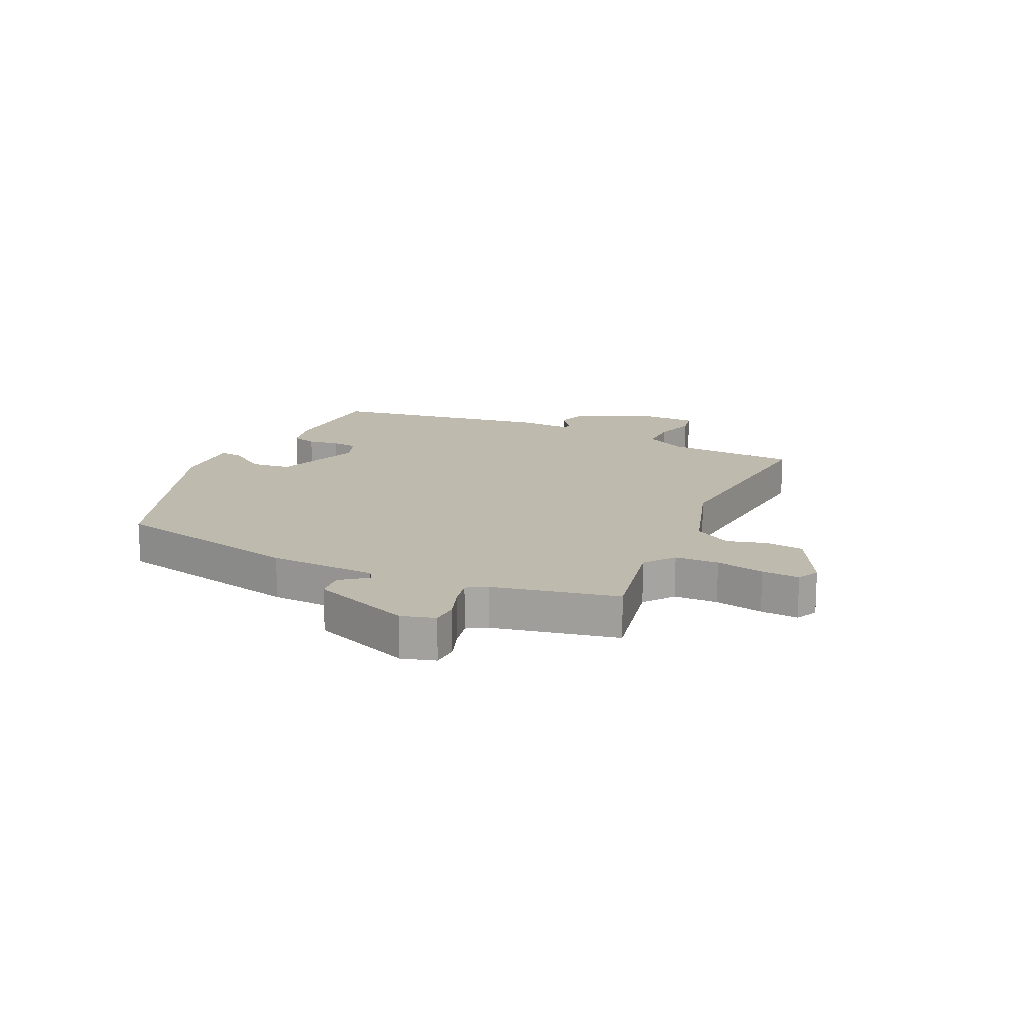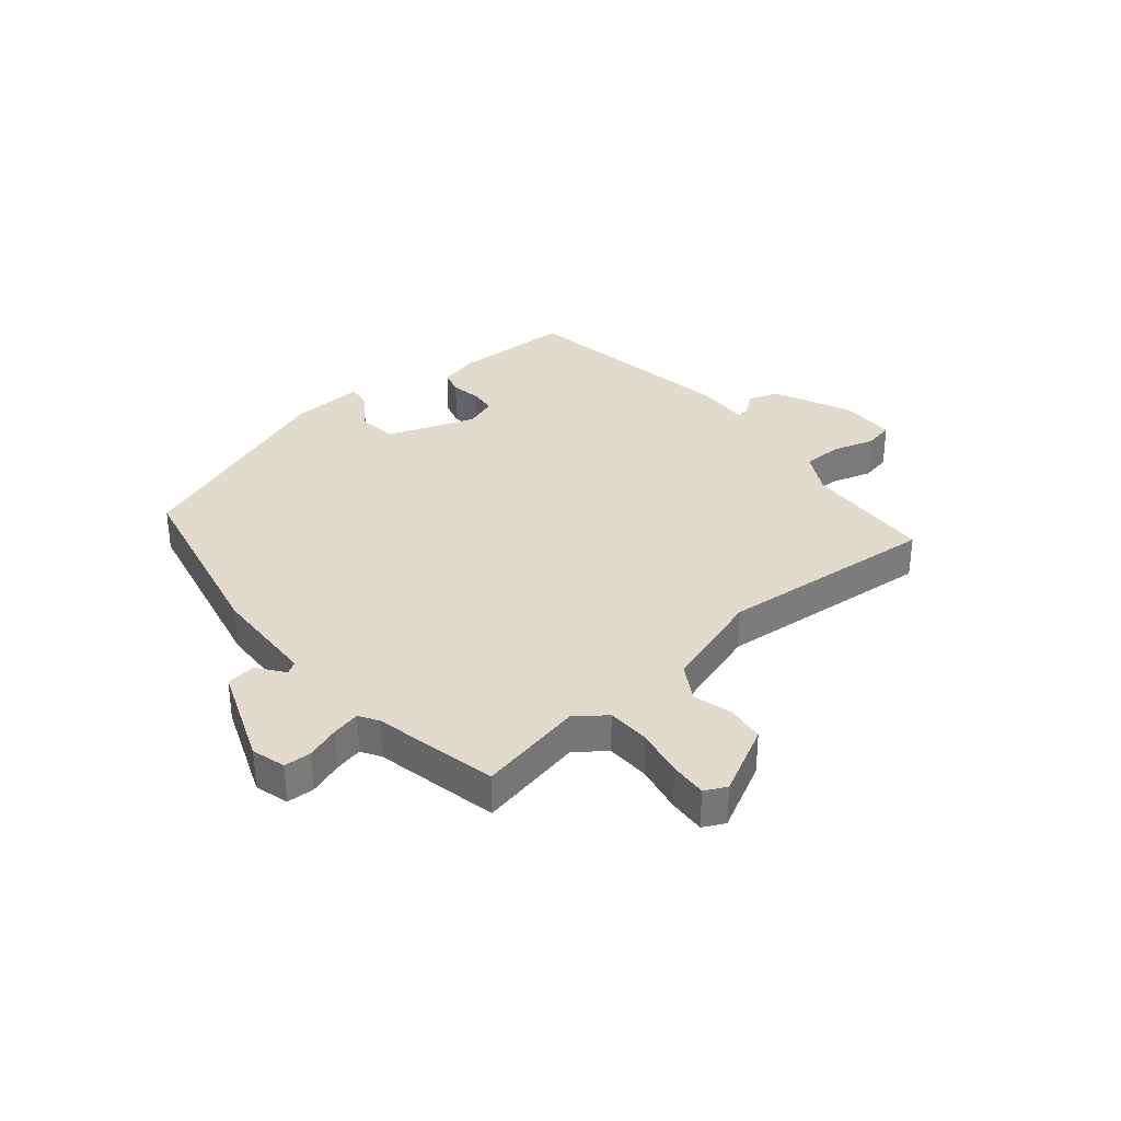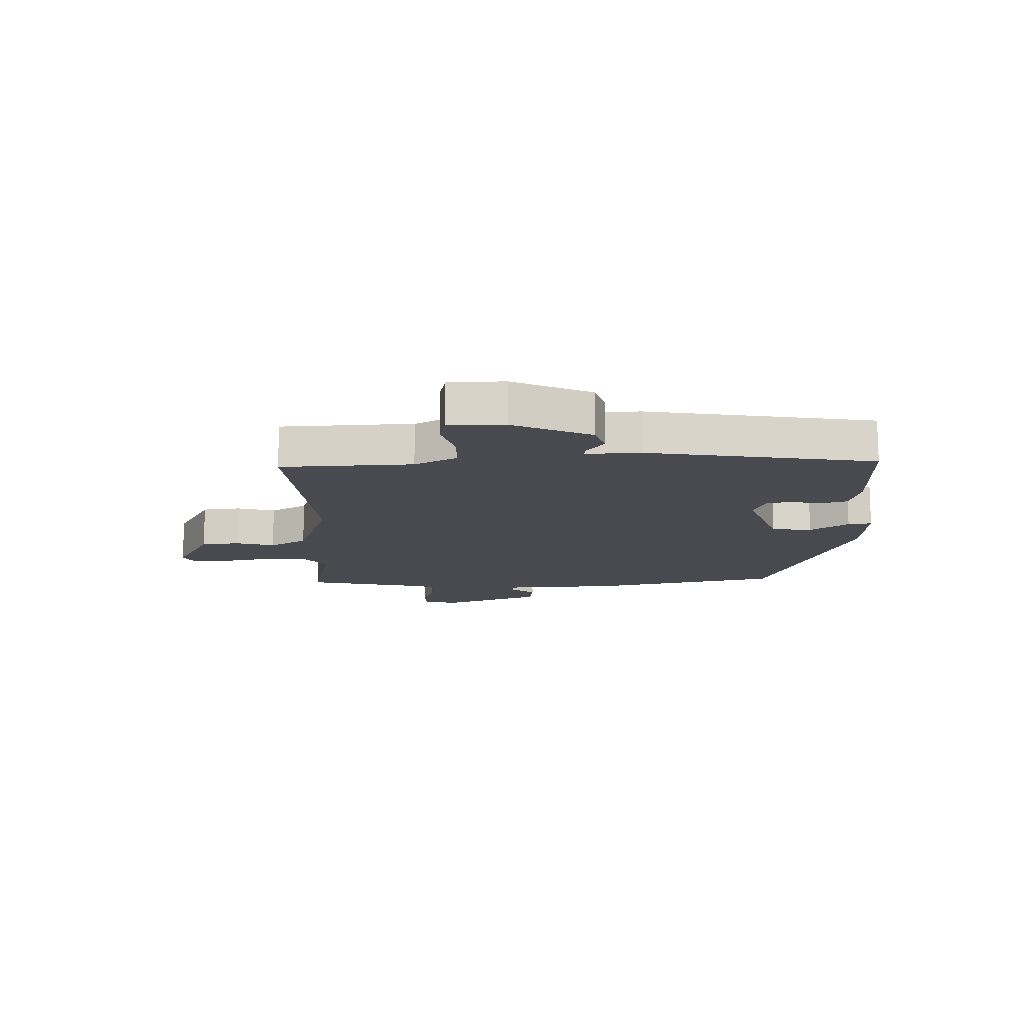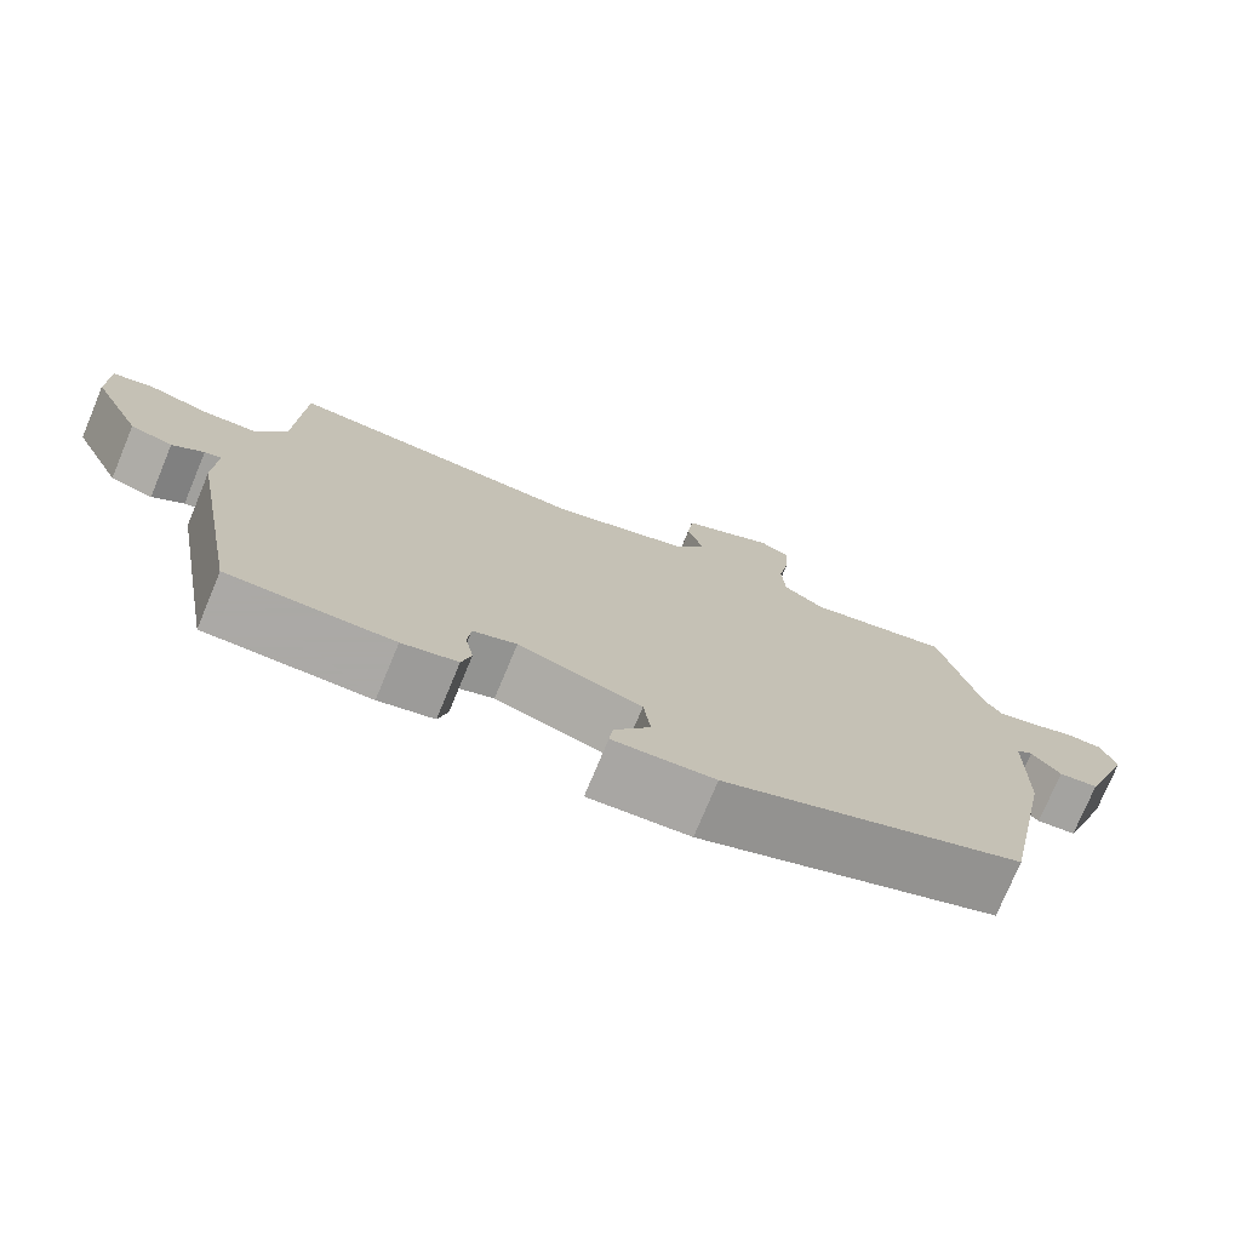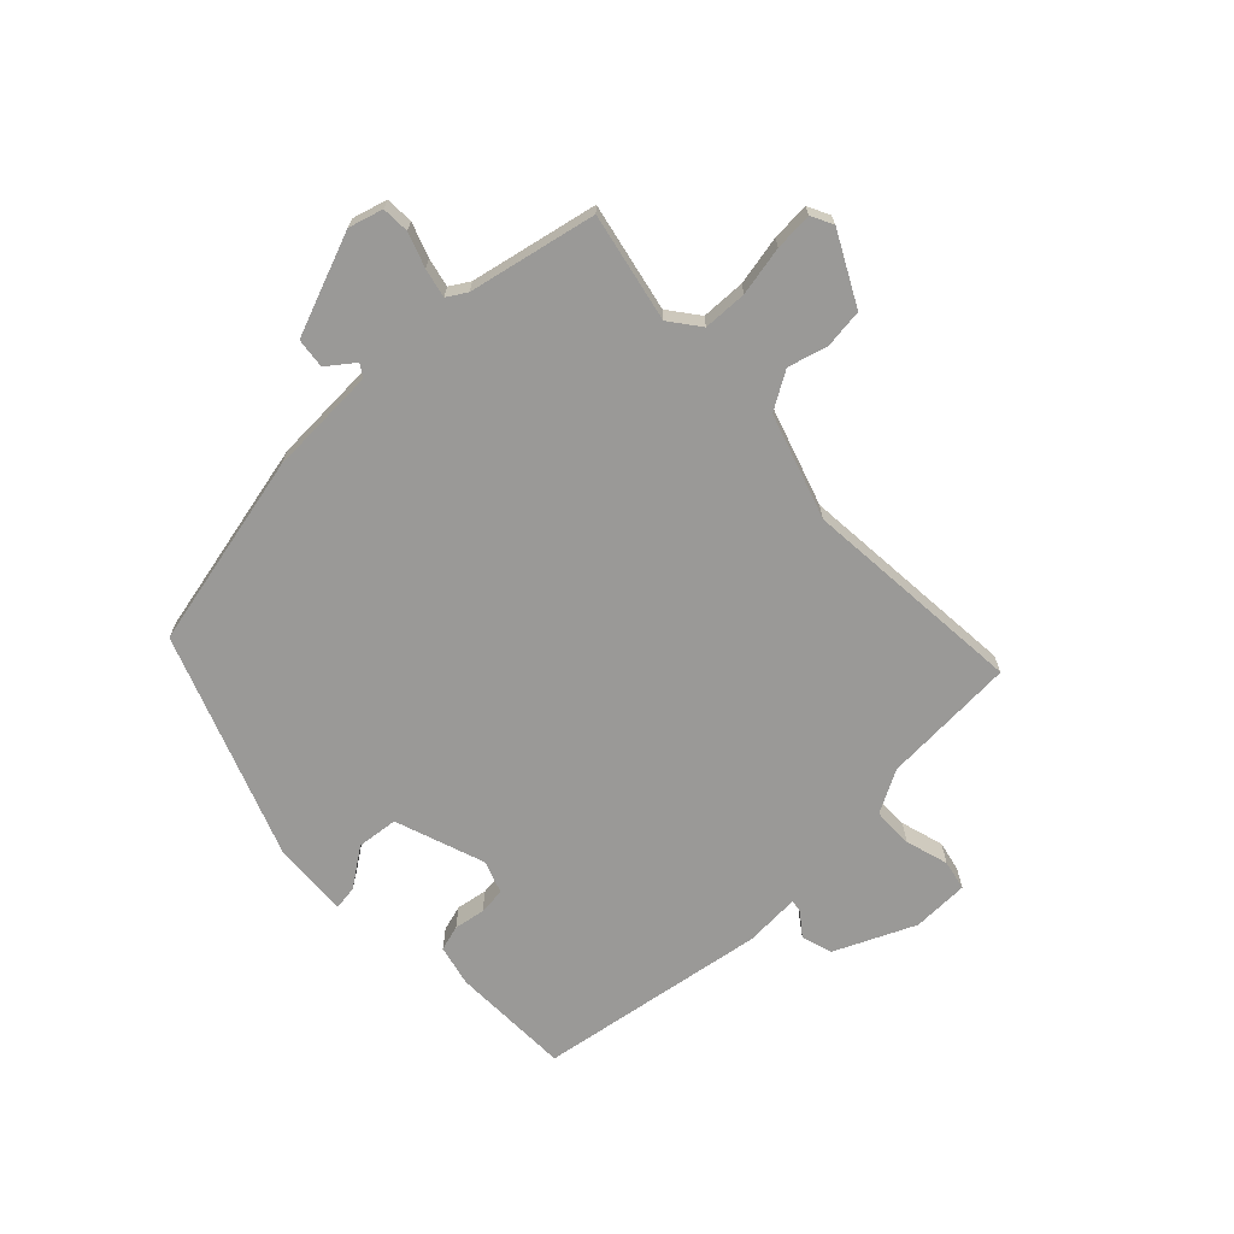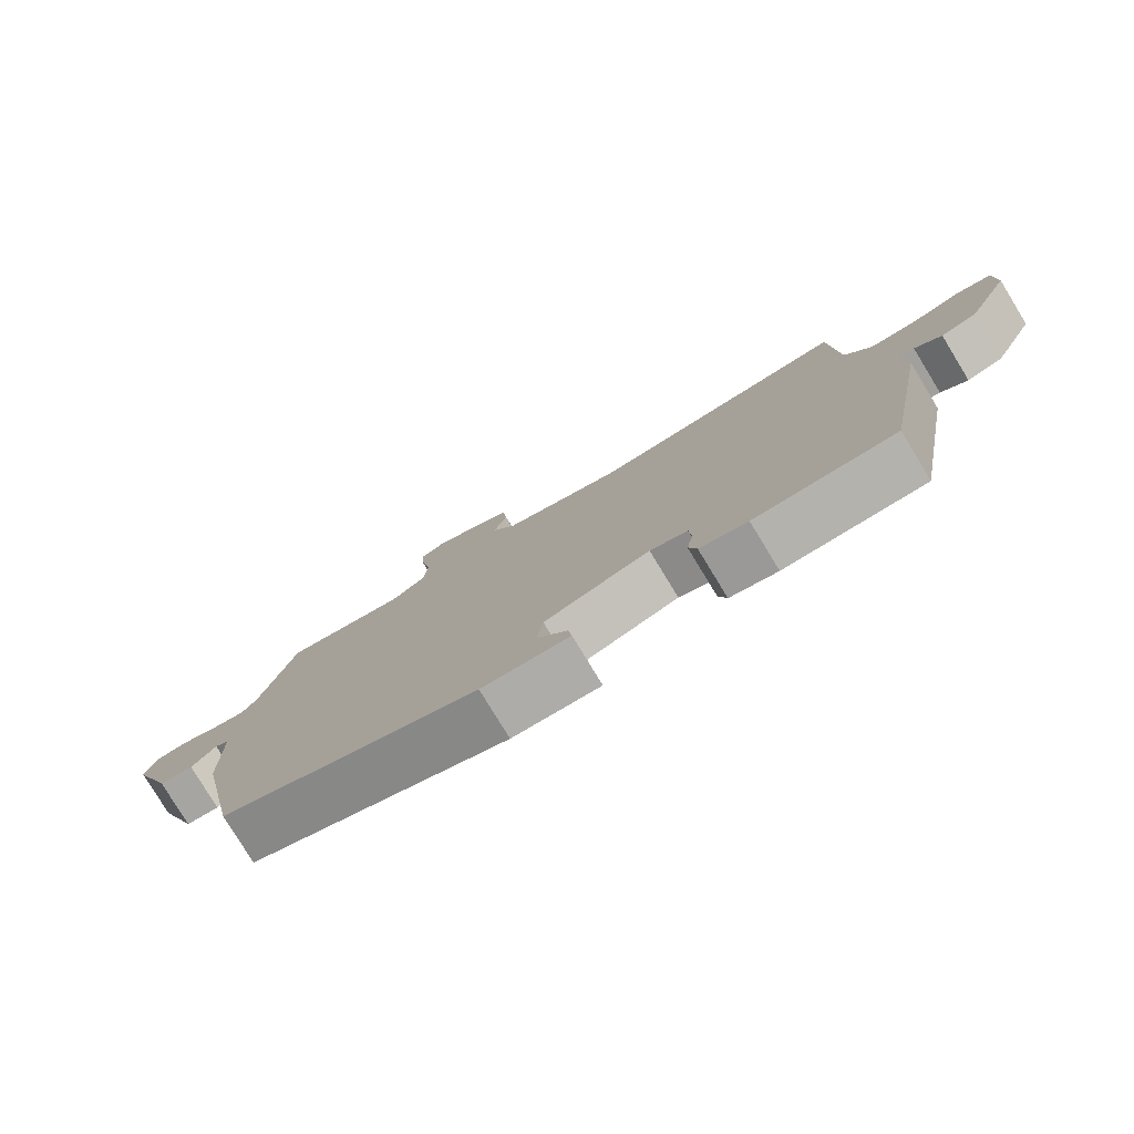
<metadata>
{"format":"obj","ext":"obj","renderer":"f3d","projection":"perspective","resolution":1024,"background":"white","views":[{"elev":15.7,"azim":-63.7,"up":"+Y"},{"elev":33.2,"azim":-38.7,"up":"+Y"},{"elev":-13.5,"azim":92.3,"up":"+Y"},{"elev":-75.5,"azim":157.4,"up":"+Z"},{"elev":-68.9,"azim":-45.1,"up":"+Y"},{"elev":-79.4,"azim":31.4,"up":"+Z"}]}
</metadata>
<code>
v -0.48 0.07 0.557
v -0.296 0.07 0.515
v -0.244 0.07 0.553
v -0.24 0.07 0.628
v -0.255 0.07 0.712
v -0.258 0.07 0.777
v -0.22 0.07 0.795
v -0.101 0.07 0.73
v -0.094 0.07 0.663
v -0.114 0.07 0.596
v -0.077 0.07 0.531
v 0.1 0.07 0.47
v 0.483 0.07 0.494
v 0.491 0.07 0.265
v 0.529 0.07 0.191
v 0.598 0.07 0.189
v 0.672 0.07 0.209
v 0.723 0.07 0.197
v 0.723 0.07 0.1
v 0.659 0.07 -0.035
v 0.606 0.07 -0.051
v 0.567 0.07 -0.02
v 0.546 0.07 -0.016
v 0.549 0.07 -0.112
v 0.479 0.07 -0.503
v 0.273 0.07 -0.503
v 0.203 0.07 -0.485
v 0.191 0.07 -0.441
v 0.201 0.07 -0.388
v 0.197 0.07 -0.342
v 0.142 0.07 -0.321
v -0.013 0.07 -0.372
v -0.022 0.07 -0.442
v 0.023 0.07 -0.509
v 0.028 0.07 -0.55
v -0.1 0.07 -0.541
v -0.48 0.07 -0.389
v -0.547 0.07 -0.054
v -0.551 0.07 0.133
v -0.572 0.07 0.147
v -0.608 0.07 0.102
v -0.659 0.07 0.109
v -0.723 0.07 0.284
v -0.705 0.07 0.342
v -0.658 0.07 0.343
v -0.6 0.07 0.321
v -0.551 0.07 0.309
v -0.53 0.07 0.342
v -0.48 0 0.557
v -0.296 0 0.515
v -0.244 0 0.553
v -0.24 0 0.628
v -0.255 0 0.712
v -0.258 0 0.777
v -0.22 0 0.795
v -0.101 0 0.73
v -0.094 0 0.663
v -0.114 0 0.596
v -0.077 0 0.531
v 0.1 0 0.47
v 0.483 0 0.494
v 0.491 0 0.265
v 0.529 0 0.191
v 0.598 0 0.189
v 0.672 0 0.209
v 0.723 0 0.197
v 0.723 0 0.1
v 0.659 0 -0.035
v 0.606 0 -0.051
v 0.567 0 -0.02
v 0.546 0 -0.016
v 0.549 0 -0.112
v 0.479 0 -0.503
v 0.273 0 -0.503
v 0.203 0 -0.485
v 0.191 0 -0.441
v 0.201 0 -0.388
v 0.197 0 -0.342
v 0.142 0 -0.321
v -0.013 0 -0.372
v -0.022 0 -0.442
v 0.023 0 -0.509
v 0.028 0 -0.55
v -0.1 0 -0.541
v -0.48 0 -0.389
v -0.547 0 -0.054
v -0.551 0 0.133
v -0.572 0 0.147
v -0.608 0 0.102
v -0.659 0 0.109
v -0.723 0 0.284
v -0.705 0 0.342
v -0.658 0 0.343
v -0.6 0 0.321
v -0.551 0 0.309
v -0.53 0 0.342
f 44 45 46
f 43 44 46
f 42 43 46
f 41 42 46
f 40 41 46
f 39 40 46 47
f 38 39 47
f 37 38 47
f 36 37 47
f 35 36 47
f 34 35 47
f 33 34 47
f 32 33 47 48
f 27 28 29
f 26 27 29
f 25 26 29
f 24 25 29
f 23 24 29
f 23 29 30
f 20 21 22
f 19 20 22
f 18 19 22
f 17 18 22
f 16 17 22
f 15 16 22 23
f 23 30 31
f 15 23 31
f 14 15 31
f 8 9 10
f 7 8 10
f 6 7 10
f 5 6 10
f 4 5 10
f 3 4 10 11
f 2 3 11 12
f 48 1 2
f 31 32 48
f 14 31 48
f 13 14 48
f 12 13 48
f 2 12 48
f 94 93 92
f 94 92 91
f 94 91 90
f 94 90 89
f 94 89 88
f 95 94 88 87
f 95 87 86
f 95 86 85
f 95 85 84
f 95 84 83
f 95 83 82
f 95 82 81
f 96 95 81 80
f 77 76 75
f 77 75 74
f 77 74 73
f 77 73 72
f 77 72 71
f 78 77 71
f 70 69 68
f 70 68 67
f 70 67 66
f 70 66 65
f 70 65 64
f 71 70 64 63
f 79 78 71
f 79 71 63
f 79 63 62
f 58 57 56
f 58 56 55
f 58 55 54
f 58 54 53
f 58 53 52
f 59 58 52 51
f 60 59 51 50
f 50 49 96
f 96 80 79
f 96 79 62
f 96 62 61
f 96 61 60
f 96 60 50
f 1 49 50 2
f 2 50 51 3
f 3 51 52 4
f 4 52 53 5
f 5 53 54 6
f 6 54 55 7
f 7 55 56 8
f 8 56 57 9
f 9 57 58 10
f 10 58 59 11
f 11 59 60 12
f 12 60 61 13
f 13 61 62 14
f 14 62 63 15
f 15 63 64 16
f 16 64 65 17
f 17 65 66 18
f 18 66 67 19
f 19 67 68 20
f 20 68 69 21
f 21 69 70 22
f 22 70 71 23
f 23 71 72 24
f 24 72 73 25
f 25 73 74 26
f 26 74 75 27
f 27 75 76 28
f 28 76 77 29
f 29 77 78 30
f 30 78 79 31
f 31 79 80 32
f 32 80 81 33
f 33 81 82 34
f 34 82 83 35
f 35 83 84 36
f 36 84 85 37
f 37 85 86 38
f 38 86 87 39
f 39 87 88 40
f 40 88 89 41
f 41 89 90 42
f 42 90 91 43
f 43 91 92 44
f 44 92 93 45
f 45 93 94 46
f 46 94 95 47
f 47 95 96 48
f 48 96 49 1

</code>
